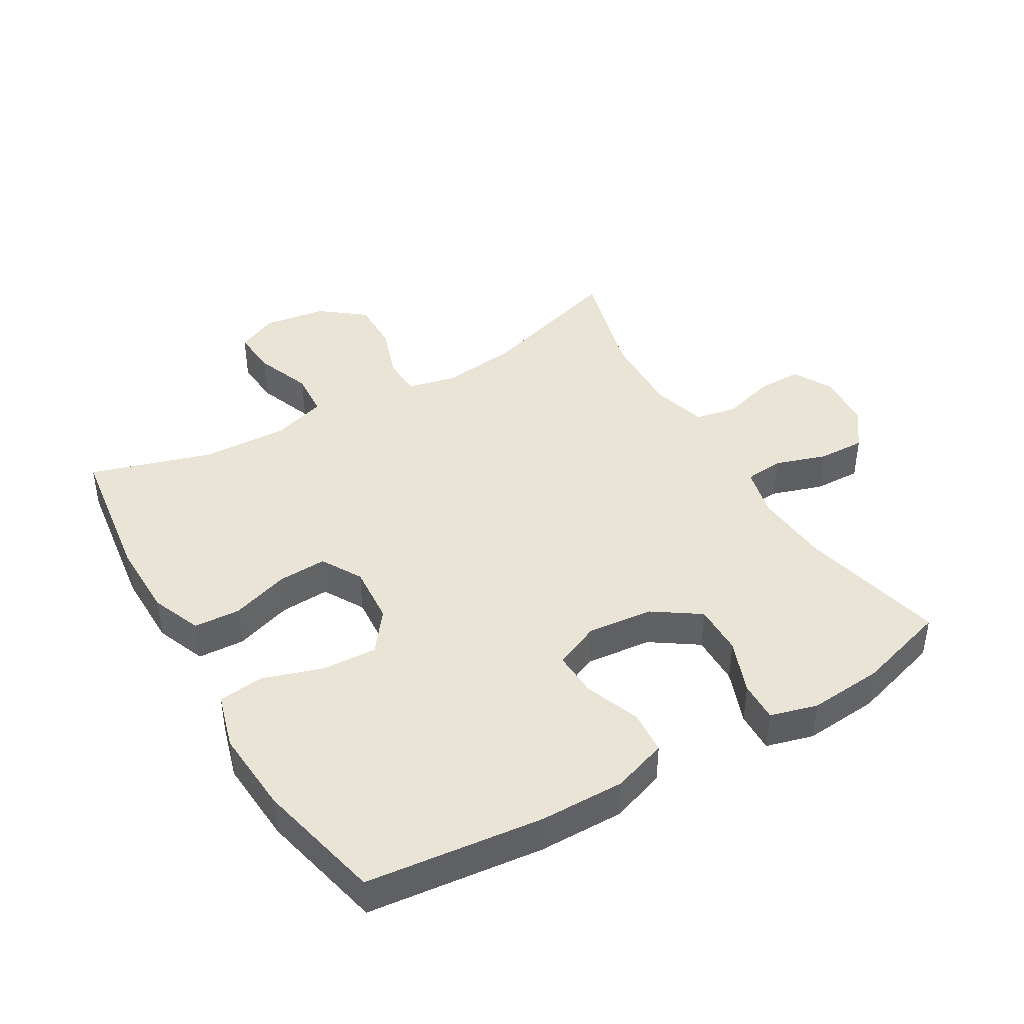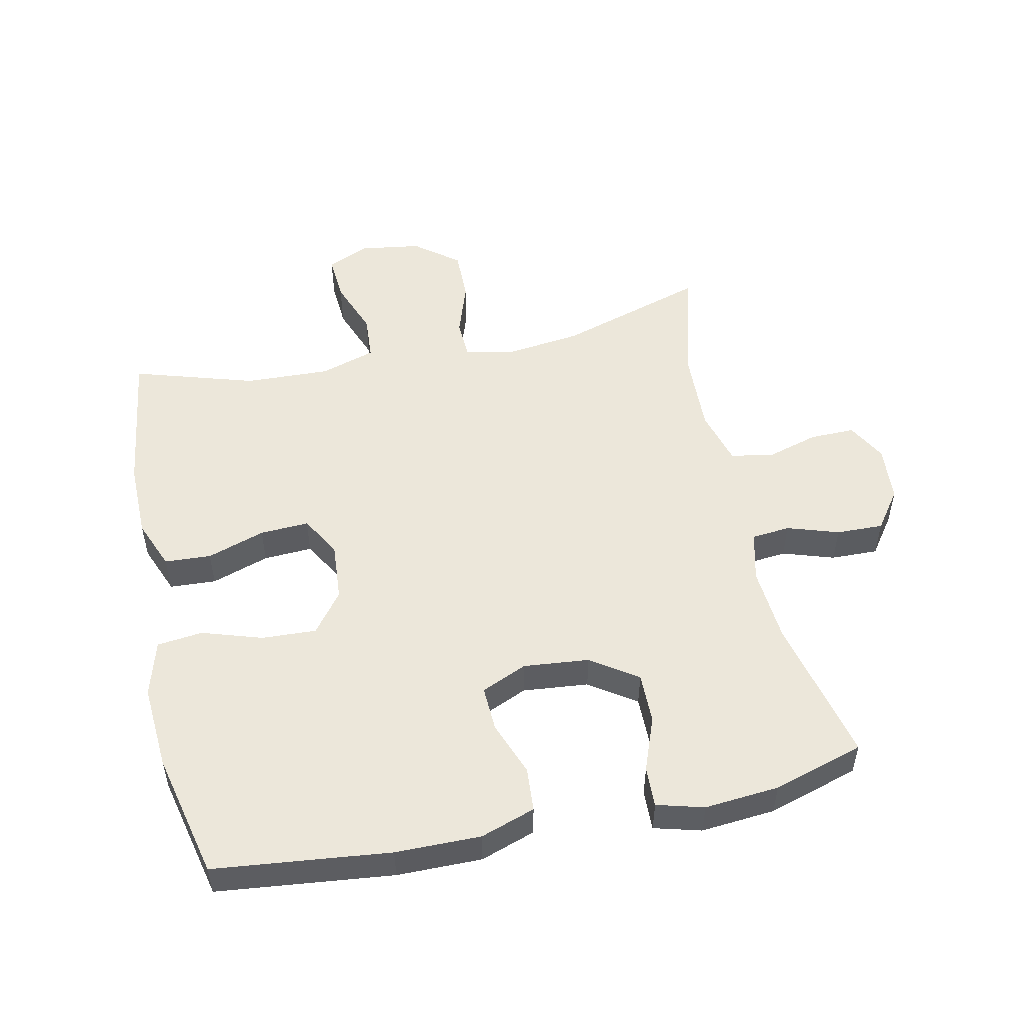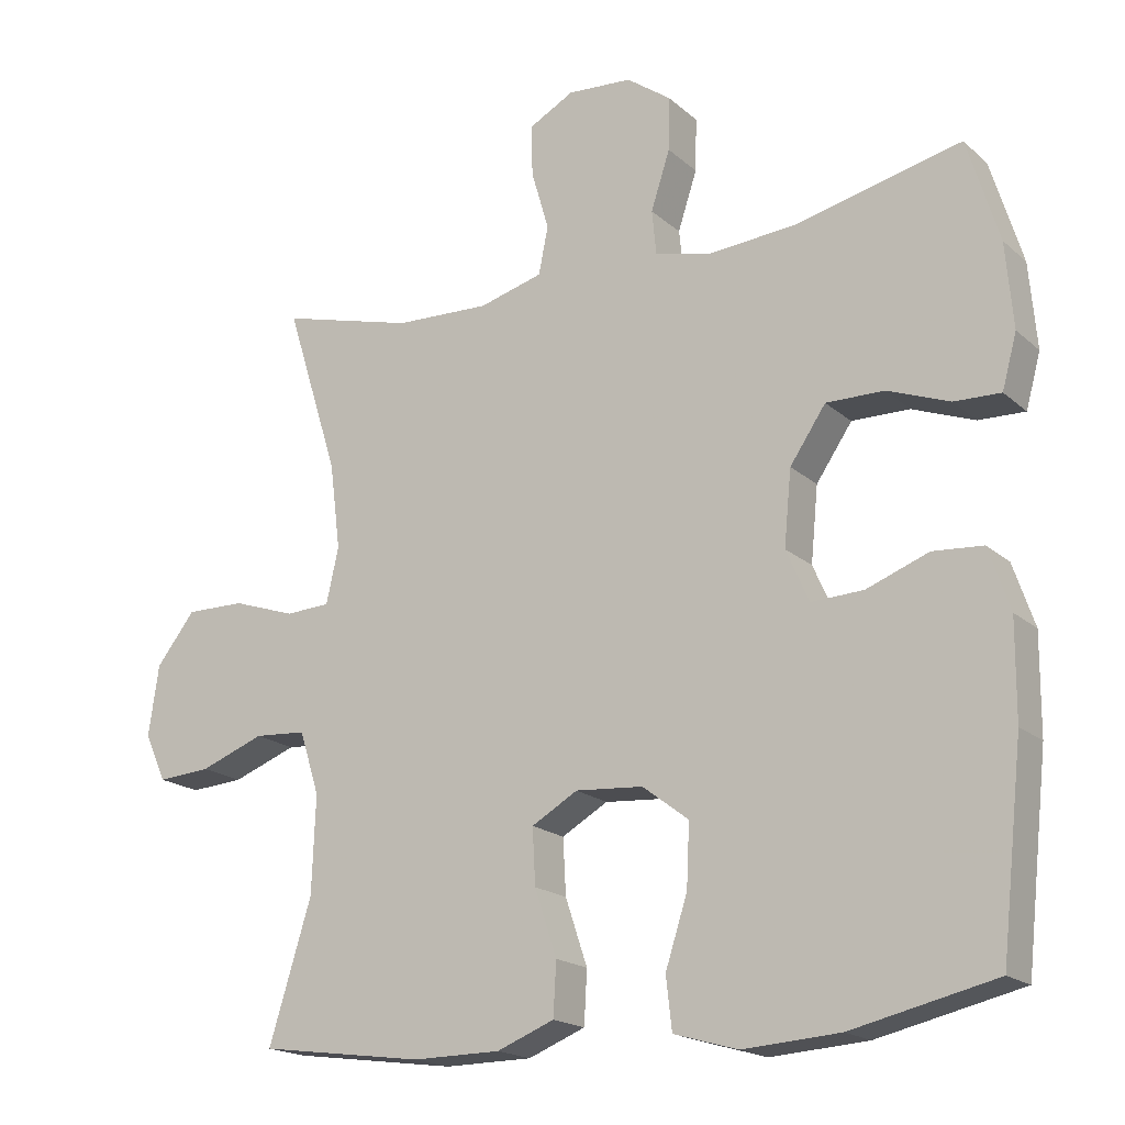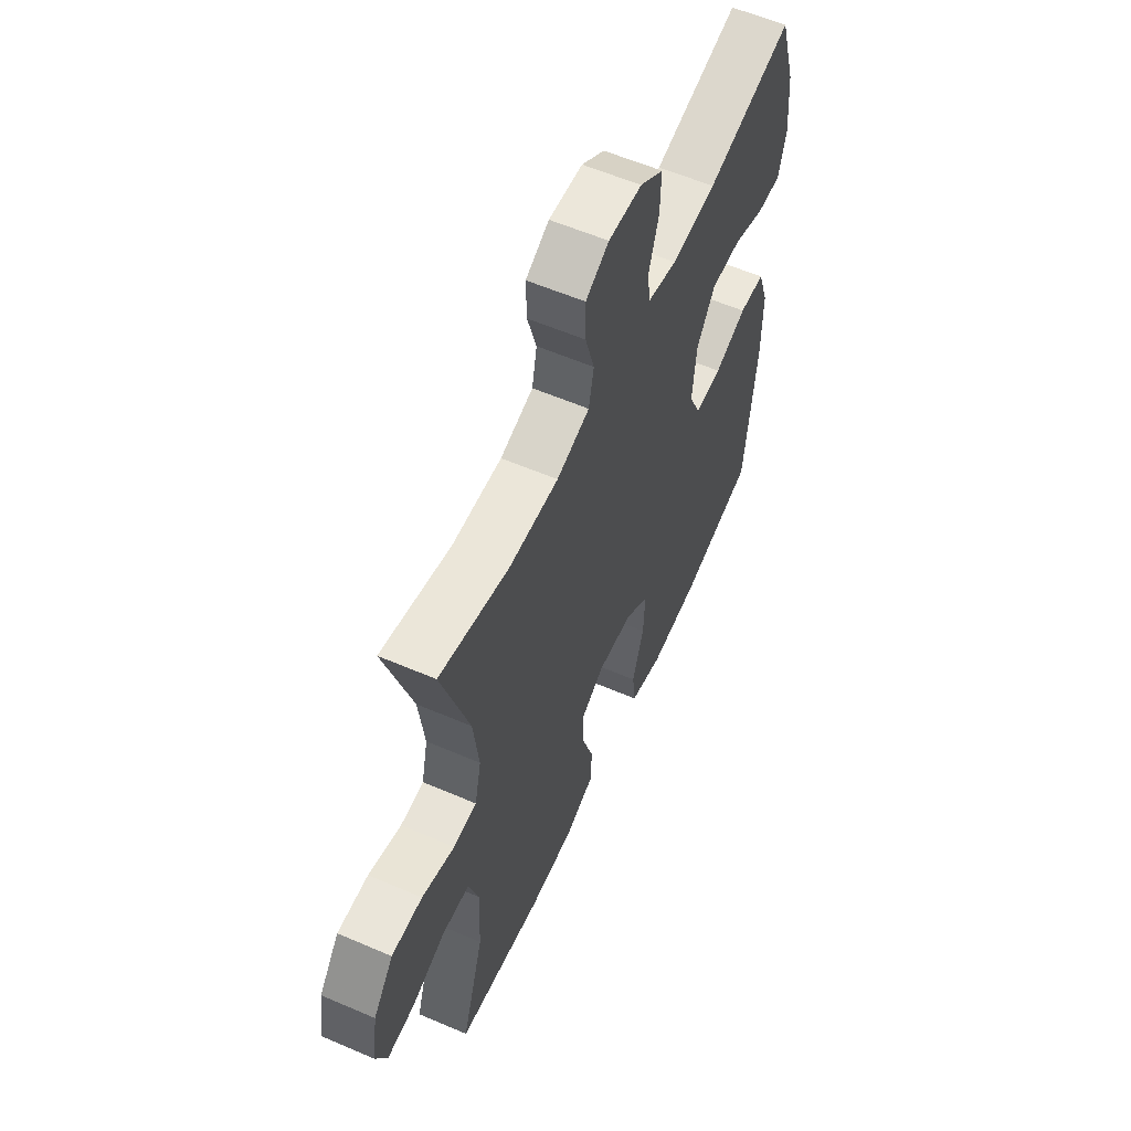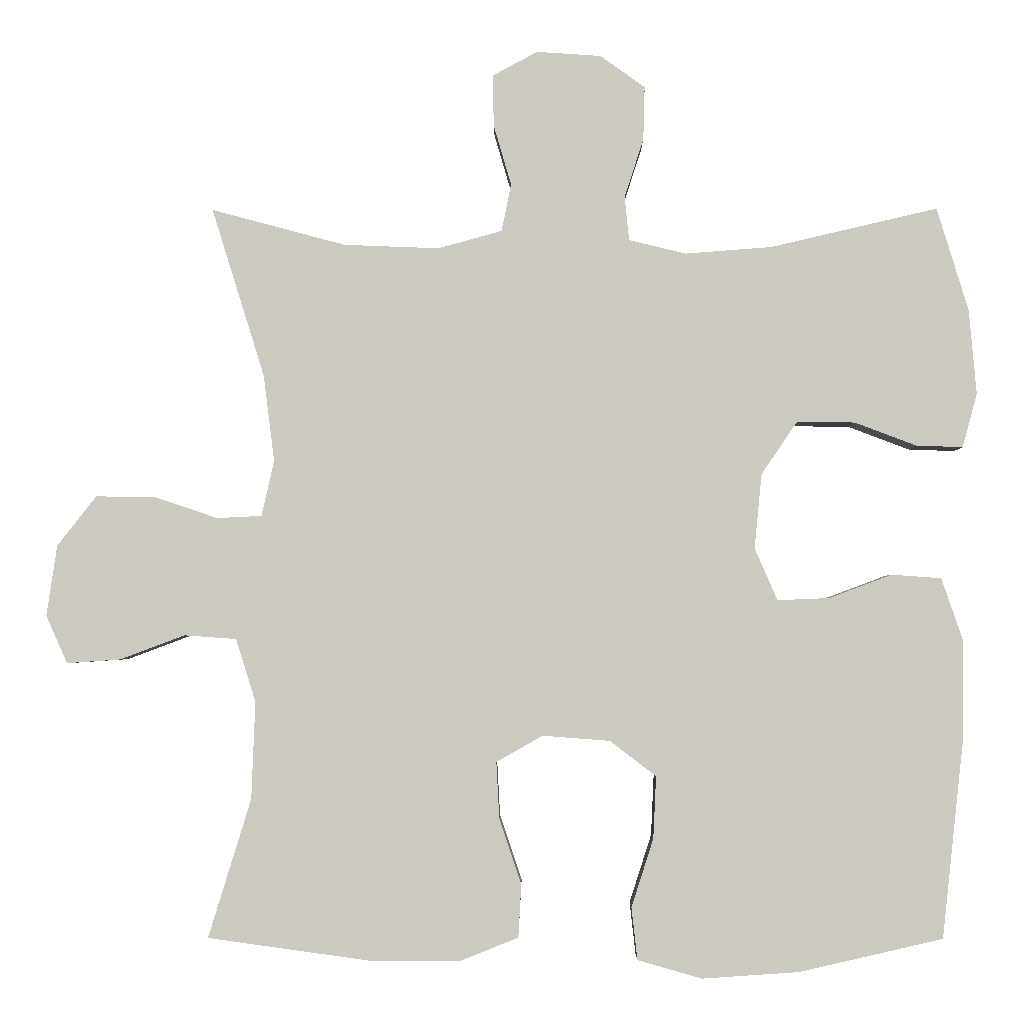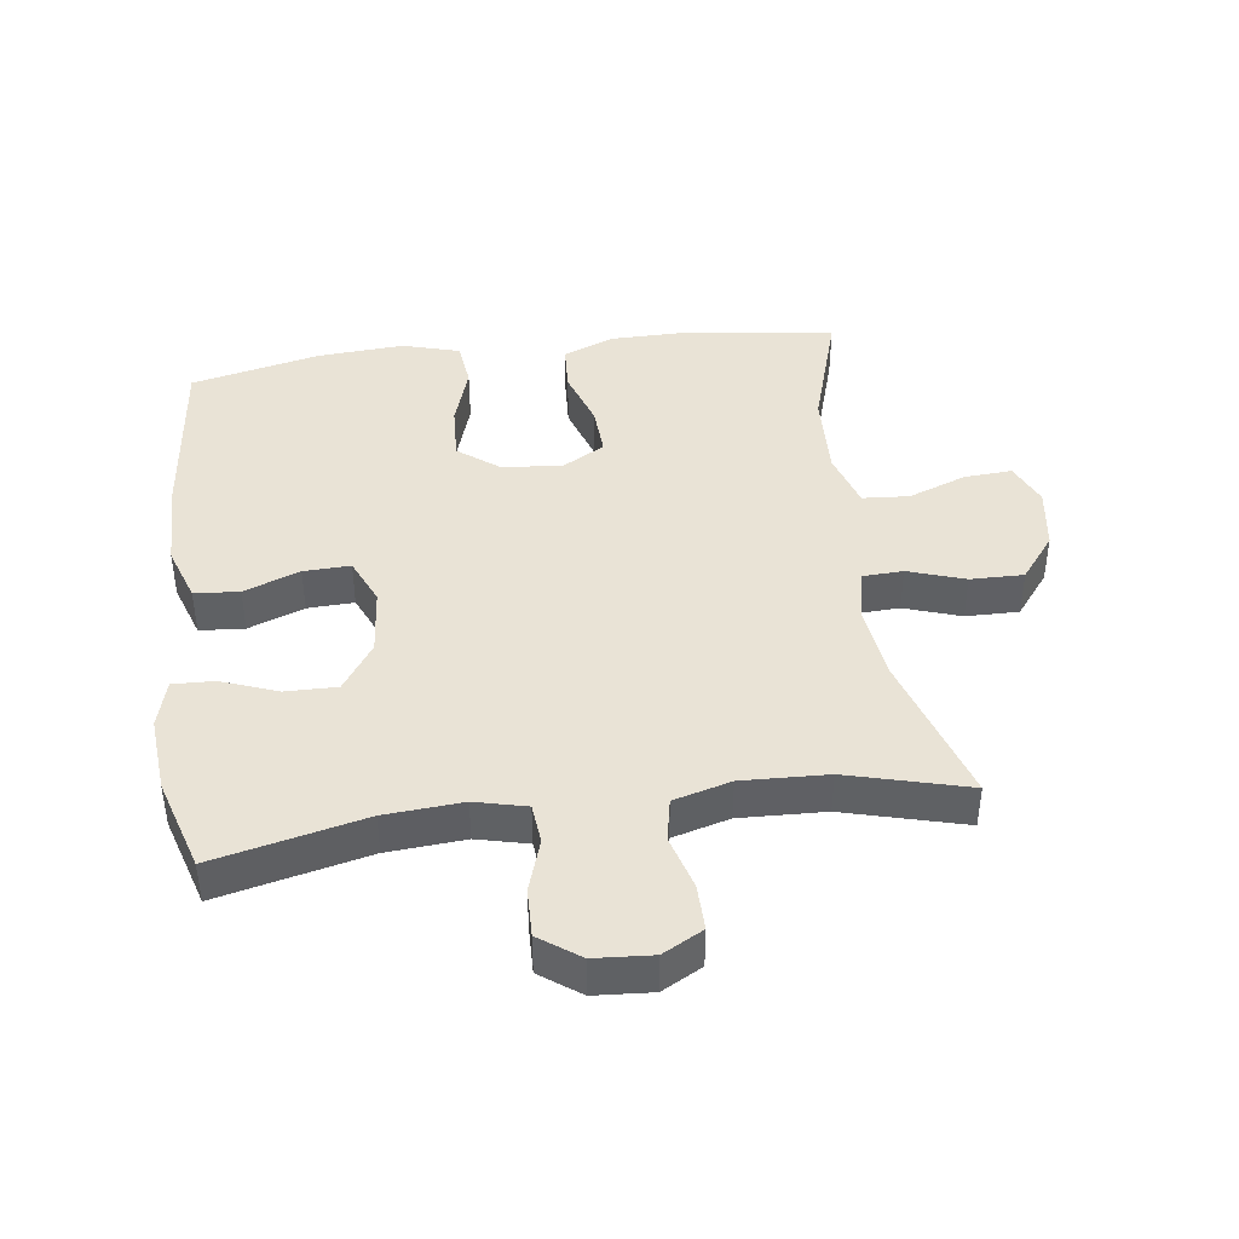
<metadata>
{"format":"obj","ext":"obj","renderer":"f3d","projection":"perspective","resolution":1024,"background":"white","views":[{"elev":42.6,"azim":-120.4,"up":"+Y"},{"elev":51.8,"azim":-102.1,"up":"+Y"},{"elev":-18.4,"azim":-148.0,"up":"+Z"},{"elev":58.8,"azim":113.9,"up":"+Z"},{"elev":-3.0,"azim":-179.4,"up":"+Z"},{"elev":42.3,"azim":-7.5,"up":"+Y"}]}
</metadata>
<code>
v 0.5 0.07 0.5
v 0.428 0.07 0.27
v 0.413 0.07 0.152
v 0.43 0.07 0.076
v 0.491 0.07 0.073
v 0.577 0.07 0.102
v 0.658 0.07 0.103
v 0.711 0.07 0.035
v 0.725 0.07 -0.061
v 0.696 0.07 -0.126
v 0.623 0.07 -0.121
v 0.535 0.07 -0.088
v 0.464 0.07 -0.093
v 0.437 0.07 -0.179
v 0.442 0.07 -0.311
v 0.5 0.07 -0.5
v 0.275 0.07 -0.531
v 0.155 0.07 -0.53
v 0.077 0.07 -0.499
v 0.073 0.07 -0.427
v 0.103 0.07 -0.337
v 0.107 0.07 -0.261
v 0.044 0.07 -0.225
v -0.048 0.07 -0.232
v -0.111 0.07 -0.28
v -0.107 0.07 -0.365
v -0.077 0.07 -0.458
v -0.085 0.07 -0.529
v -0.172 0.07 -0.554
v -0.304 0.07 -0.545
v -0.5 0.07 -0.5
v -0.53 0.07 -0.227
v -0.531 0.07 -0.095
v -0.502 0.07 -0.01
v -0.434 0.07 -0.005
v -0.349 0.07 -0.037
v -0.278 0.07 -0.04
v -0.247 0.07 0.031
v -0.257 0.07 0.133
v -0.306 0.07 0.205
v -0.385 0.07 0.204
v -0.47 0.07 0.172
v -0.533 0.07 0.17
v -0.553 0.07 0.243
v -0.543 0.07 0.359
v -0.5 0.07 0.5
v -0.272 0.07 0.447
v -0.154 0.07 0.438
v -0.076 0.07 0.457
v -0.07 0.07 0.517
v -0.096 0.07 0.597
v -0.098 0.07 0.67
v -0.037 0.07 0.714
v 0.051 0.07 0.72
v 0.112 0.07 0.687
v 0.111 0.07 0.617
v 0.087 0.07 0.535
v 0.1 0.07 0.47
v 0.187 0.07 0.446
v 0.317 0.07 0.451
v 0.5 0 0.5
v 0.428 0 0.27
v 0.413 0 0.152
v 0.43 0 0.076
v 0.491 0 0.073
v 0.577 0 0.102
v 0.658 0 0.103
v 0.711 0 0.035
v 0.725 0 -0.061
v 0.696 0 -0.126
v 0.623 0 -0.121
v 0.535 0 -0.088
v 0.464 0 -0.093
v 0.437 0 -0.179
v 0.442 0 -0.311
v 0.5 0 -0.5
v 0.275 0 -0.531
v 0.155 0 -0.53
v 0.077 0 -0.499
v 0.073 0 -0.427
v 0.103 0 -0.337
v 0.107 0 -0.261
v 0.044 0 -0.225
v -0.048 0 -0.232
v -0.111 0 -0.28
v -0.107 0 -0.365
v -0.077 0 -0.458
v -0.085 0 -0.529
v -0.172 0 -0.554
v -0.304 0 -0.545
v -0.5 0 -0.5
v -0.53 0 -0.227
v -0.531 0 -0.095
v -0.502 0 -0.01
v -0.434 0 -0.005
v -0.349 0 -0.037
v -0.278 0 -0.04
v -0.247 0 0.031
v -0.257 0 0.133
v -0.306 0 0.205
v -0.385 0 0.204
v -0.47 0 0.172
v -0.533 0 0.17
v -0.553 0 0.243
v -0.543 0 0.359
v -0.5 0 0.5
v -0.272 0 0.447
v -0.154 0 0.438
v -0.076 0 0.457
v -0.07 0 0.517
v -0.096 0 0.597
v -0.098 0 0.67
v -0.037 0 0.714
v 0.051 0 0.72
v 0.112 0 0.687
v 0.111 0 0.617
v 0.087 0 0.535
v 0.1 0 0.47
v 0.187 0 0.446
v 0.317 0 0.451
f 54 55 56 57
f 52 53 54 57
f 50 51 52 57
f 49 50 57 58
f 48 49 58 59
f 44 45 46 47
f 44 47 48
f 41 42 43 44
f 40 41 44 48
f 39 40 48 59
f 33 34 35 36
f 33 36 37
f 32 33 37
f 31 32 37
f 30 31 37
f 29 30 37 38
f 26 27 28 29
f 25 26 29 38
f 18 19 20 21
f 18 21 22
f 15 16 17 18
f 14 15 18 22
f 13 14 22 23
f 9 10 11 12
f 9 12 13
f 8 9 13
f 5 6 7 8
f 4 5 8 13
f 3 4 13 23
f 60 1 2
f 24 25 38 39
f 24 39 59 60
f 23 24 60
f 2 3 23 60
f 117 116 115 114
f 117 114 113 112
f 117 112 111 110
f 118 117 110 109
f 119 118 109 108
f 107 106 105 104
f 108 107 104
f 104 103 102 101
f 108 104 101 100
f 119 108 100 99
f 96 95 94 93
f 97 96 93
f 97 93 92
f 97 92 91
f 97 91 90
f 98 97 90 89
f 89 88 87 86
f 98 89 86 85
f 81 80 79 78
f 82 81 78
f 78 77 76 75
f 82 78 75 74
f 83 82 74 73
f 72 71 70 69
f 73 72 69
f 73 69 68
f 68 67 66 65
f 73 68 65 64
f 83 73 64 63
f 62 61 120
f 99 98 85 84
f 120 119 99 84
f 120 84 83
f 120 83 63 62
f 1 61 62 2
f 2 62 63 3
f 3 63 64 4
f 4 64 65 5
f 5 65 66 6
f 6 66 67 7
f 7 67 68 8
f 8 68 69 9
f 9 69 70 10
f 10 70 71 11
f 11 71 72 12
f 12 72 73 13
f 13 73 74 14
f 14 74 75 15
f 15 75 76 16
f 16 76 77 17
f 17 77 78 18
f 18 78 79 19
f 19 79 80 20
f 20 80 81 21
f 21 81 82 22
f 22 82 83 23
f 23 83 84 24
f 24 84 85 25
f 25 85 86 26
f 26 86 87 27
f 27 87 88 28
f 28 88 89 29
f 29 89 90 30
f 30 90 91 31
f 31 91 92 32
f 32 92 93 33
f 33 93 94 34
f 34 94 95 35
f 35 95 96 36
f 36 96 97 37
f 37 97 98 38
f 38 98 99 39
f 39 99 100 40
f 40 100 101 41
f 41 101 102 42
f 42 102 103 43
f 43 103 104 44
f 44 104 105 45
f 45 105 106 46
f 46 106 107 47
f 47 107 108 48
f 48 108 109 49
f 49 109 110 50
f 50 110 111 51
f 51 111 112 52
f 52 112 113 53
f 53 113 114 54
f 54 114 115 55
f 55 115 116 56
f 56 116 117 57
f 57 117 118 58
f 58 118 119 59
f 59 119 120 60
f 60 120 61 1

</code>
